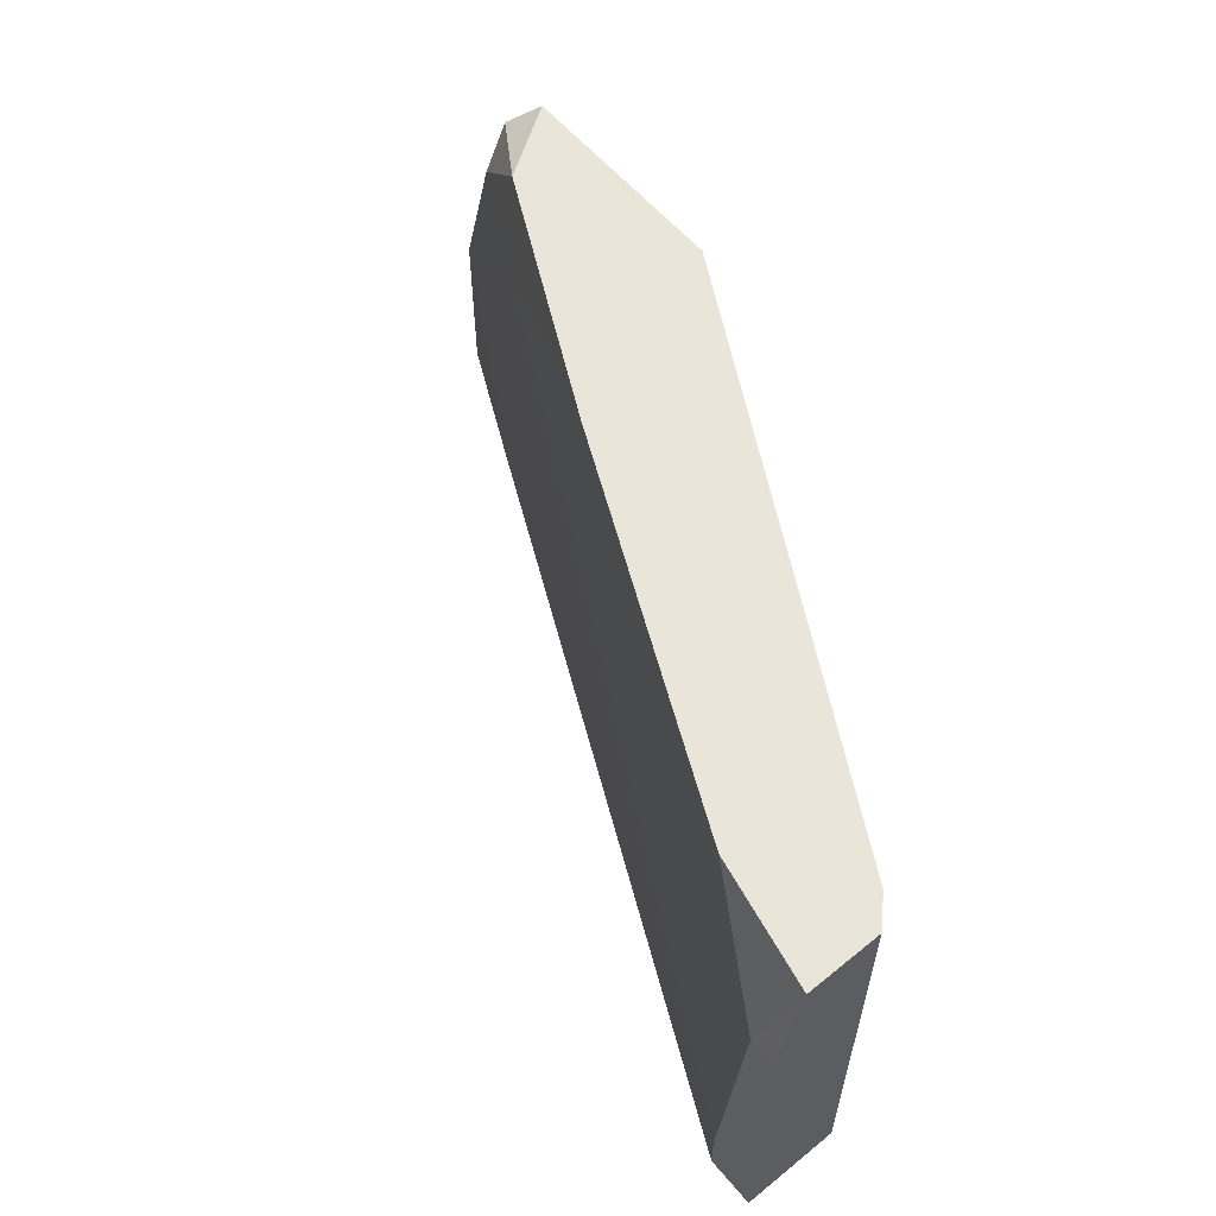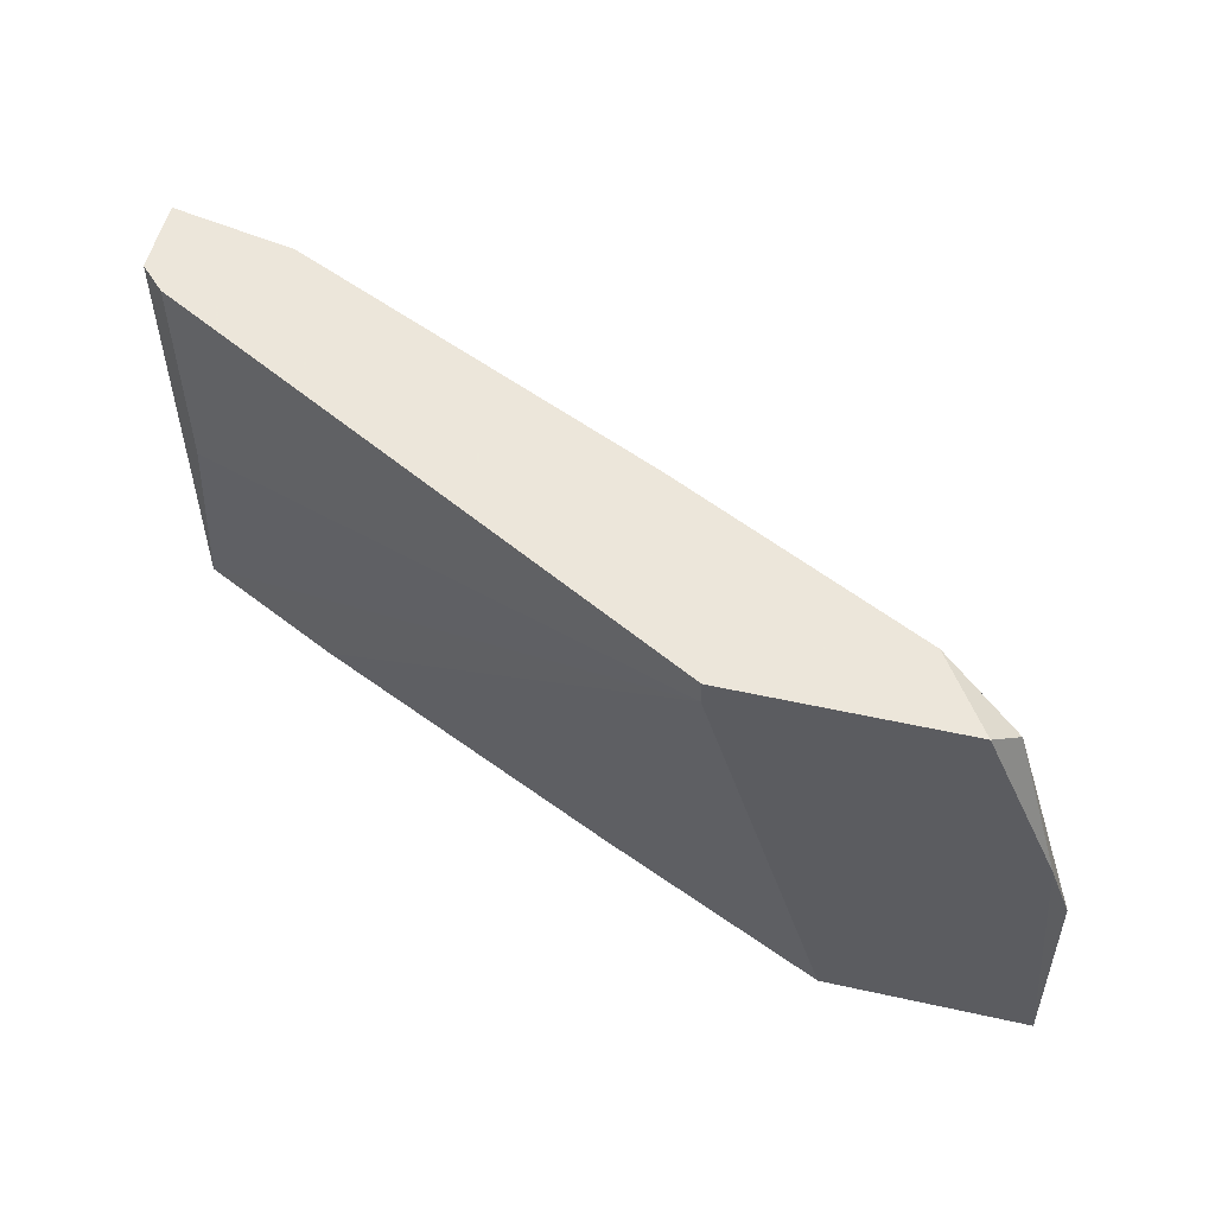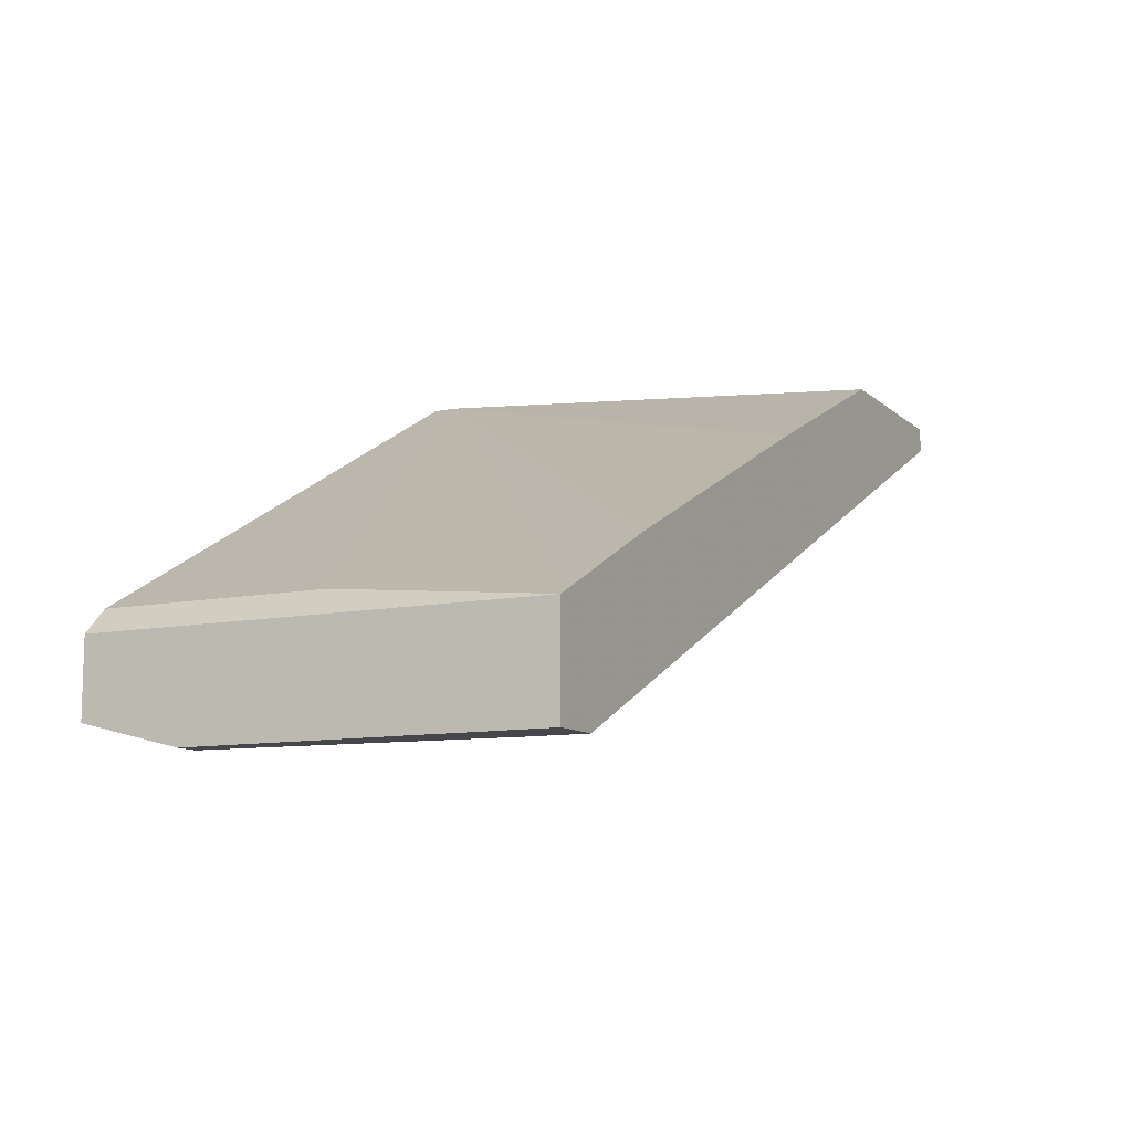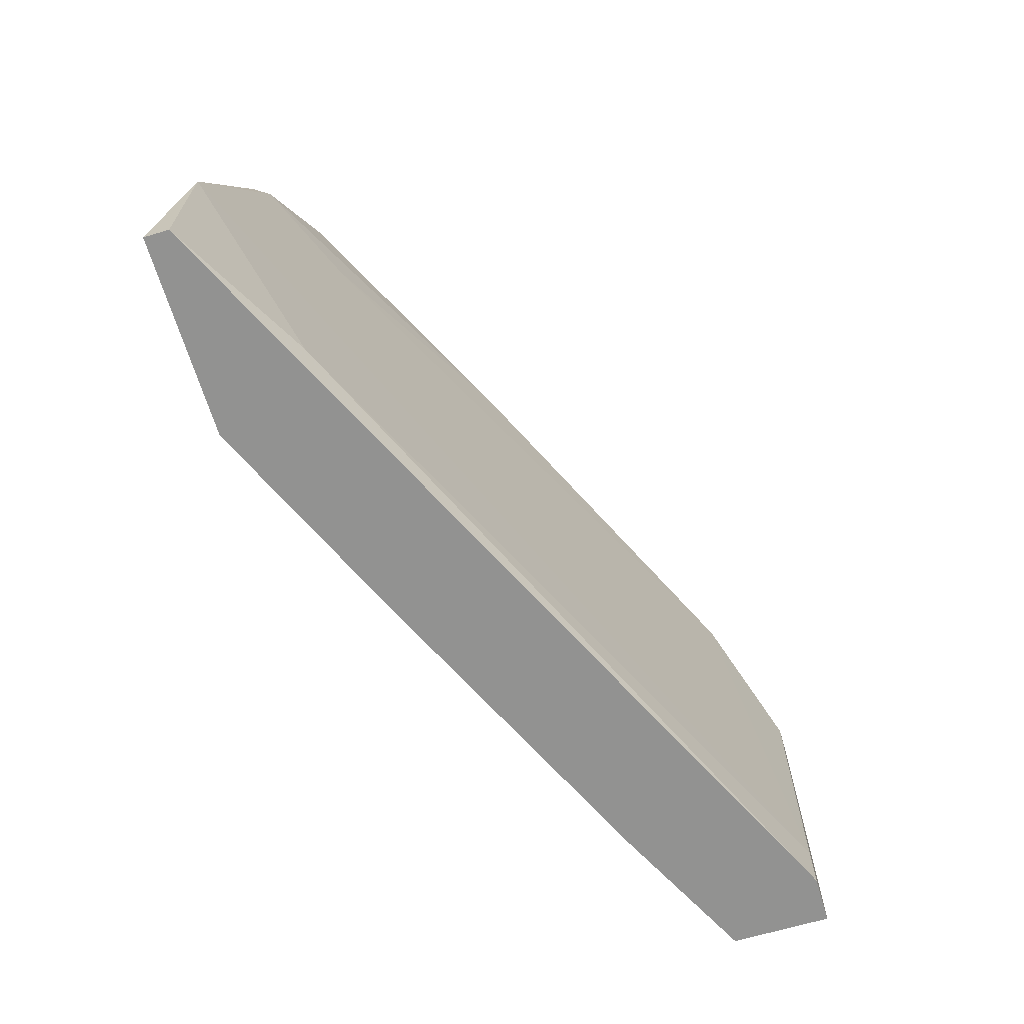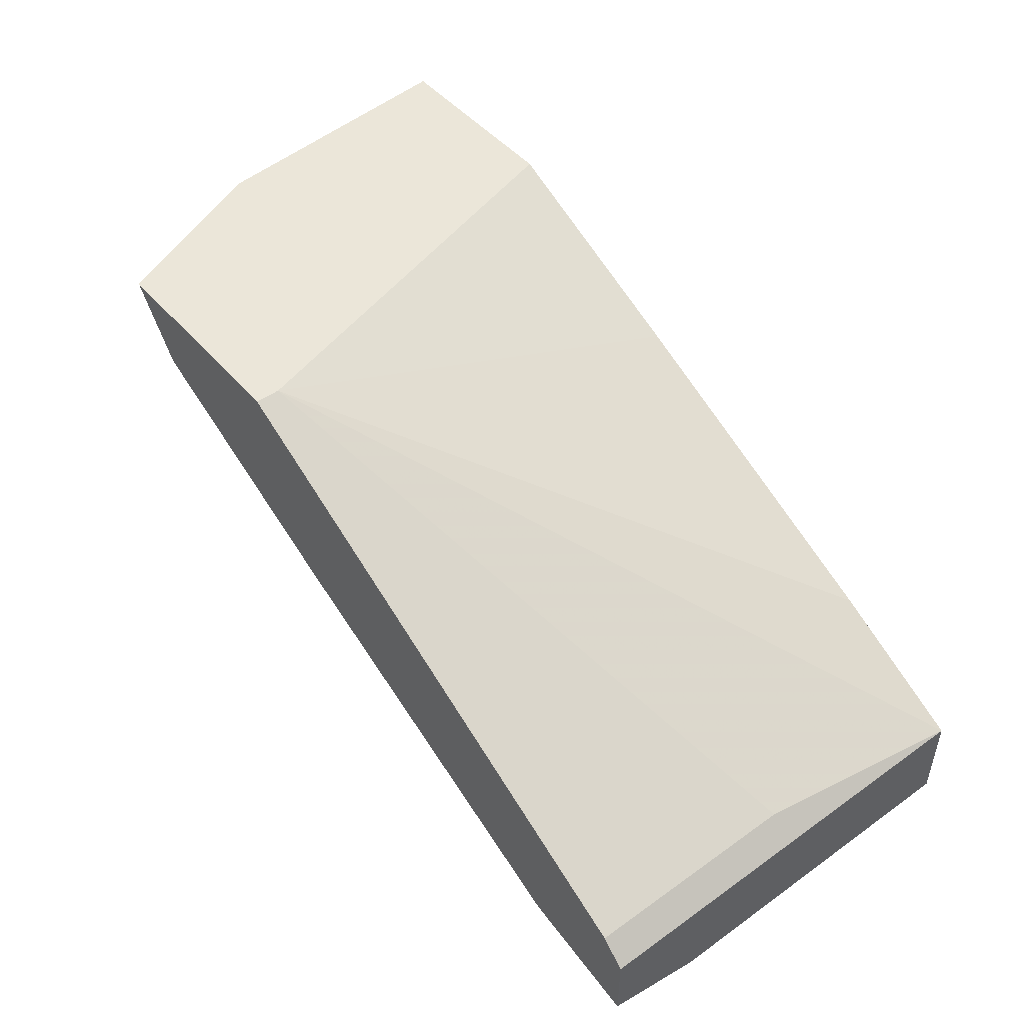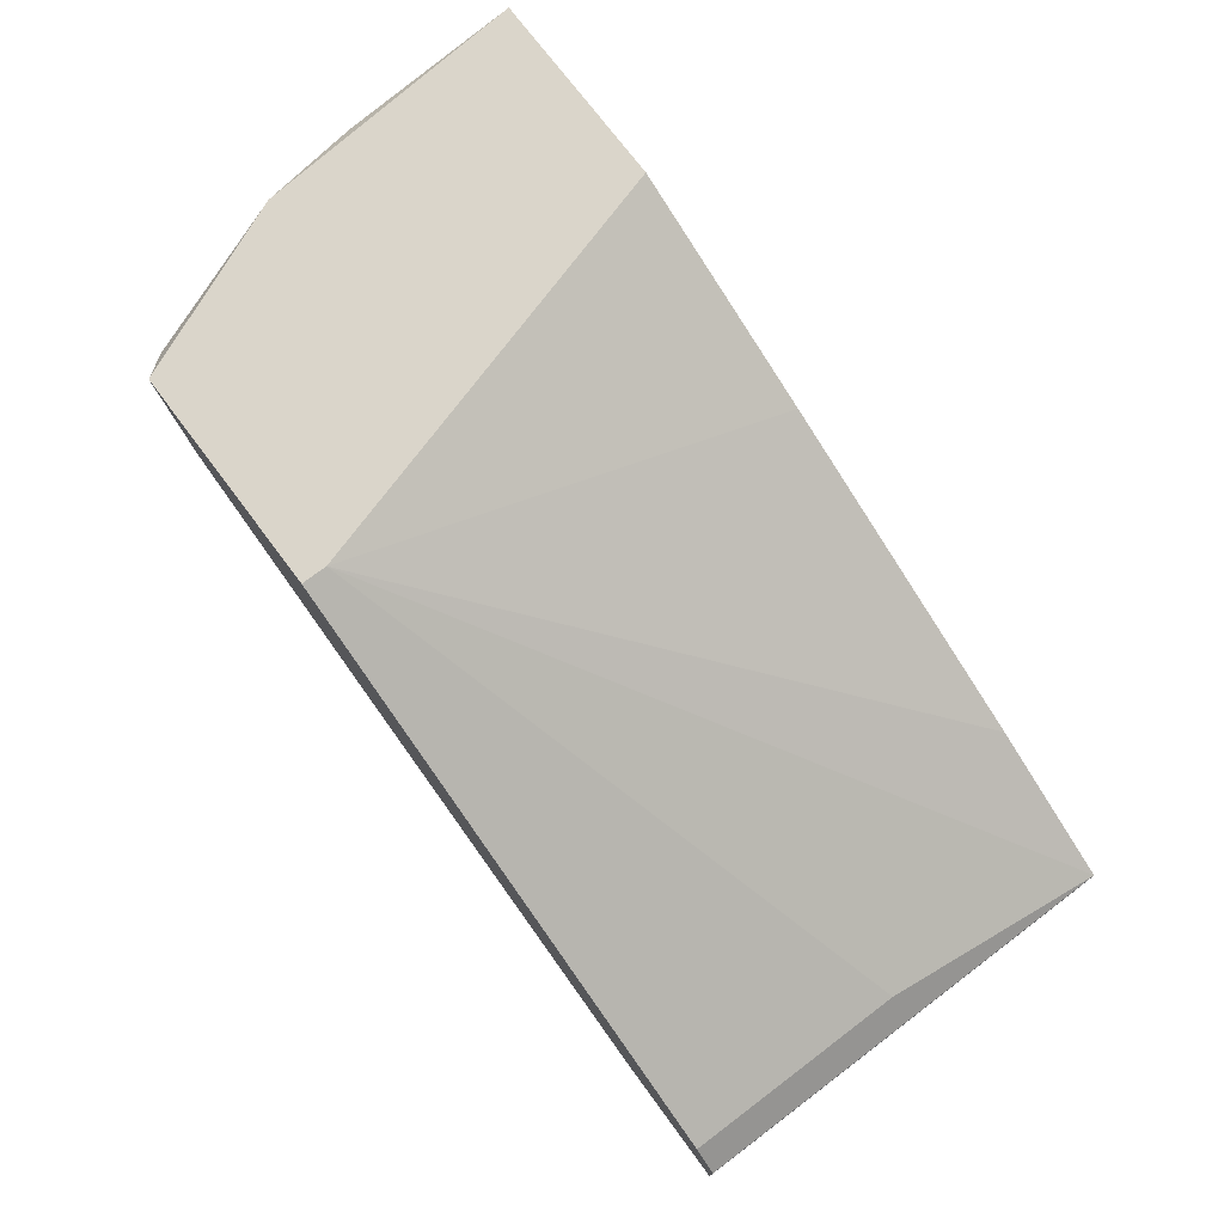
<metadata>
{"format":"obj","ext":"obj","renderer":"f3d","projection":"perspective","resolution":1024,"background":"white","views":[{"elev":58.6,"azim":50.2,"up":"+Z"},{"elev":54.2,"azim":-166.8,"up":"+Z"},{"elev":-10.3,"azim":117.0,"up":"+Y"},{"elev":-66.2,"azim":-73.3,"up":"+Z"},{"elev":48.2,"azim":51.4,"up":"+Y"},{"elev":74.3,"azim":53.0,"up":"+Y"}]}
</metadata>
<code>
v -0.03057 0.003101 0.000169
v -0.01722 -0.002836 0.000169
v -0.04245 0.001616 0.000169
v -0.04245 0.001616 0.01056
v -0.04245 0.003101 0.000169
v 0.002067 -0.01174 0.000169
v -0.04096 0.003101 0.01649
v -0.02315 0.003101 0.0254
v -0.02315 0.003101 0.02688
v 0.003552 -0.01916 0.02688
v -0.03799 0.001616 0.0254
v -0.03799 0.000132 0.02243
v -0.03651 0.003101 0.02688
v -0.0187 -0.008773 0.02688
v 0.008002 -0.02213 0.000169
v 0.008002 -0.02213 0.003142
v 0.009487 -0.02213 0.02094
v 0.009487 -0.0147 0.01353
v 0.009487 -0.0147 0.02688
v -0.03354 -0.002836 0.001657
v -0.03354 -0.001352 0.02688
v 0.01097 -0.01619 0.000169
v 0.01097 -0.01619 0.02688
v 0.01097 -0.02064 0.02688
v 0.01097 -0.02213 0.000169
v 0.01097 -0.02213 0.02094
v -0.03206 -0.002836 0.02094
f 14 12 27
f 3 22 15
f 22 3 1
f 10 23 13
f 8 1 13
f 10 13 21
f 22 23 26
f 23 22 19
f 13 23 19
f 3 4 5
f 1 3 5
f 13 1 5
f 15 22 25
f 22 26 25
f 26 15 25
f 8 13 9
f 19 8 9
f 13 19 9
f 8 22 6
f 22 1 6
f 22 8 18
f 19 22 18
f 8 19 18
f 23 10 24
f 26 23 24
f 4 3 20
f 3 15 20
f 20 15 16
f 15 26 16
f 4 20 16
f 5 4 7
f 13 5 7
f 1 8 2
f 8 6 2
f 6 1 2
f 24 10 17
f 26 24 17
f 10 16 17
f 16 26 17
f 10 21 14
f 21 12 14
f 21 13 11
f 4 12 11
f 12 21 11
f 7 4 11
f 13 7 11
f 12 4 27
f 4 16 27
f 16 10 27
f 10 14 27

</code>
